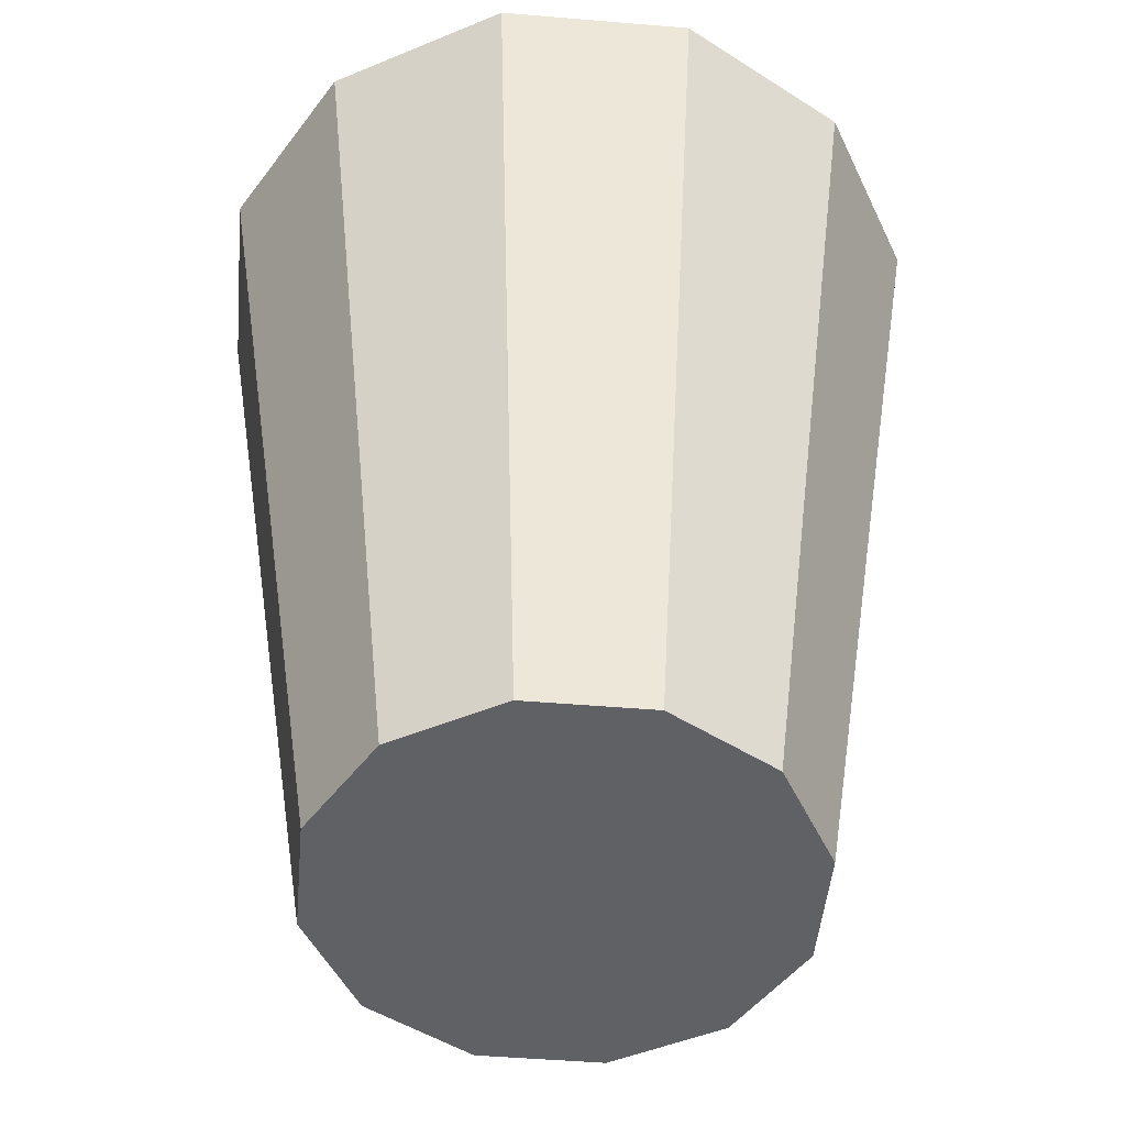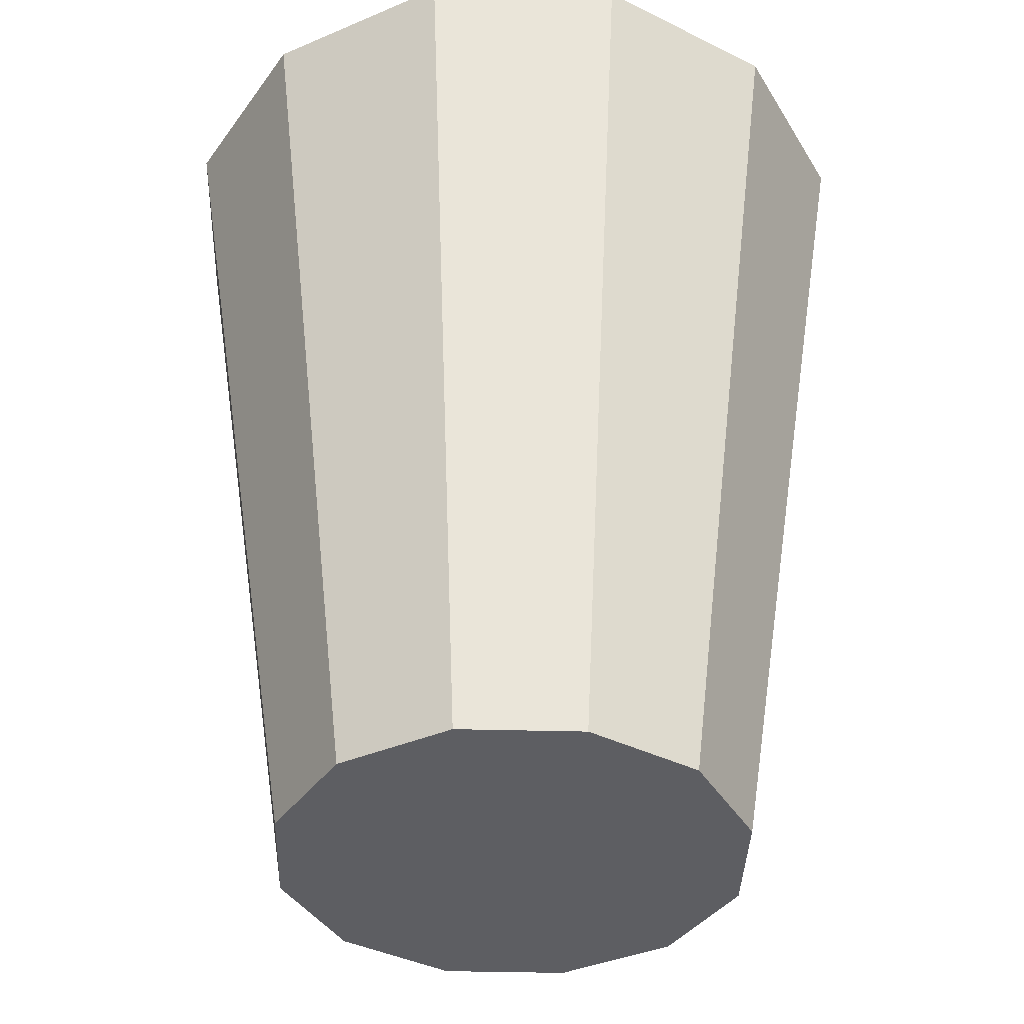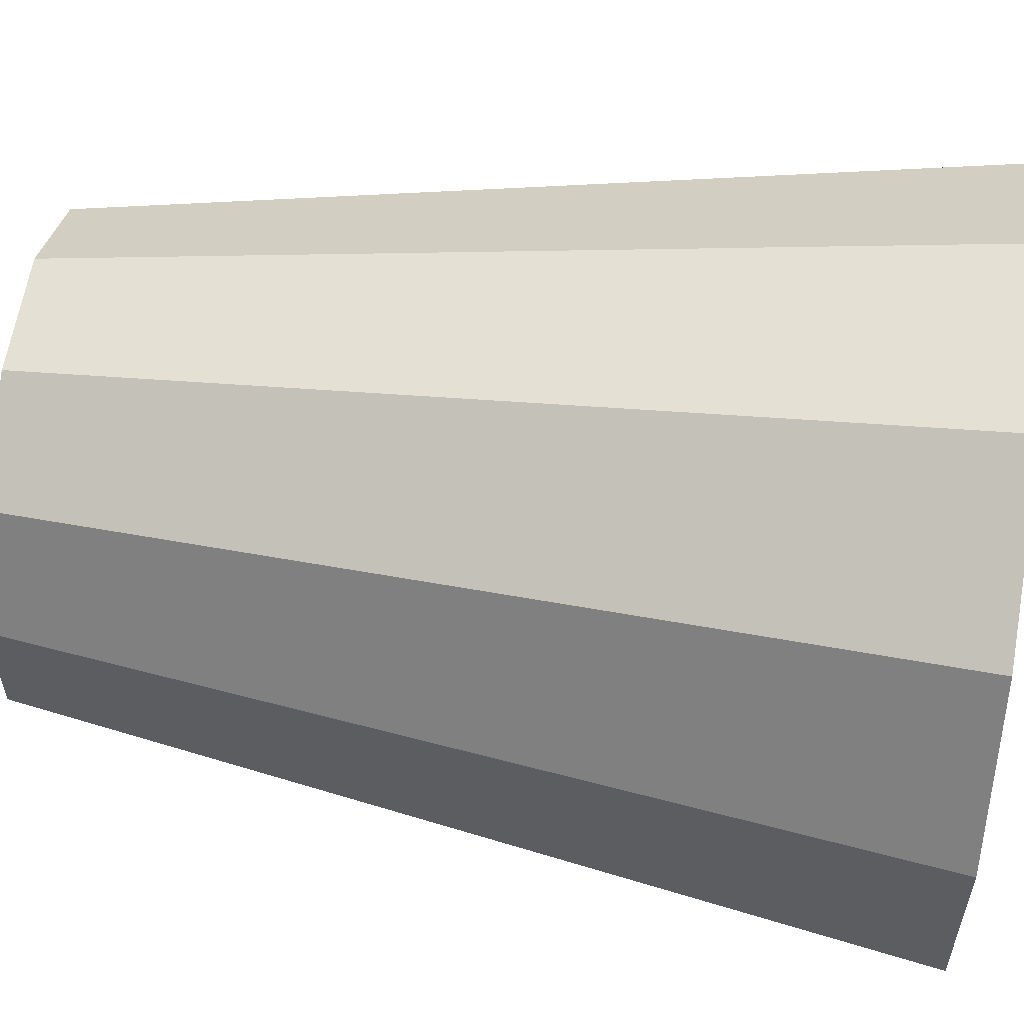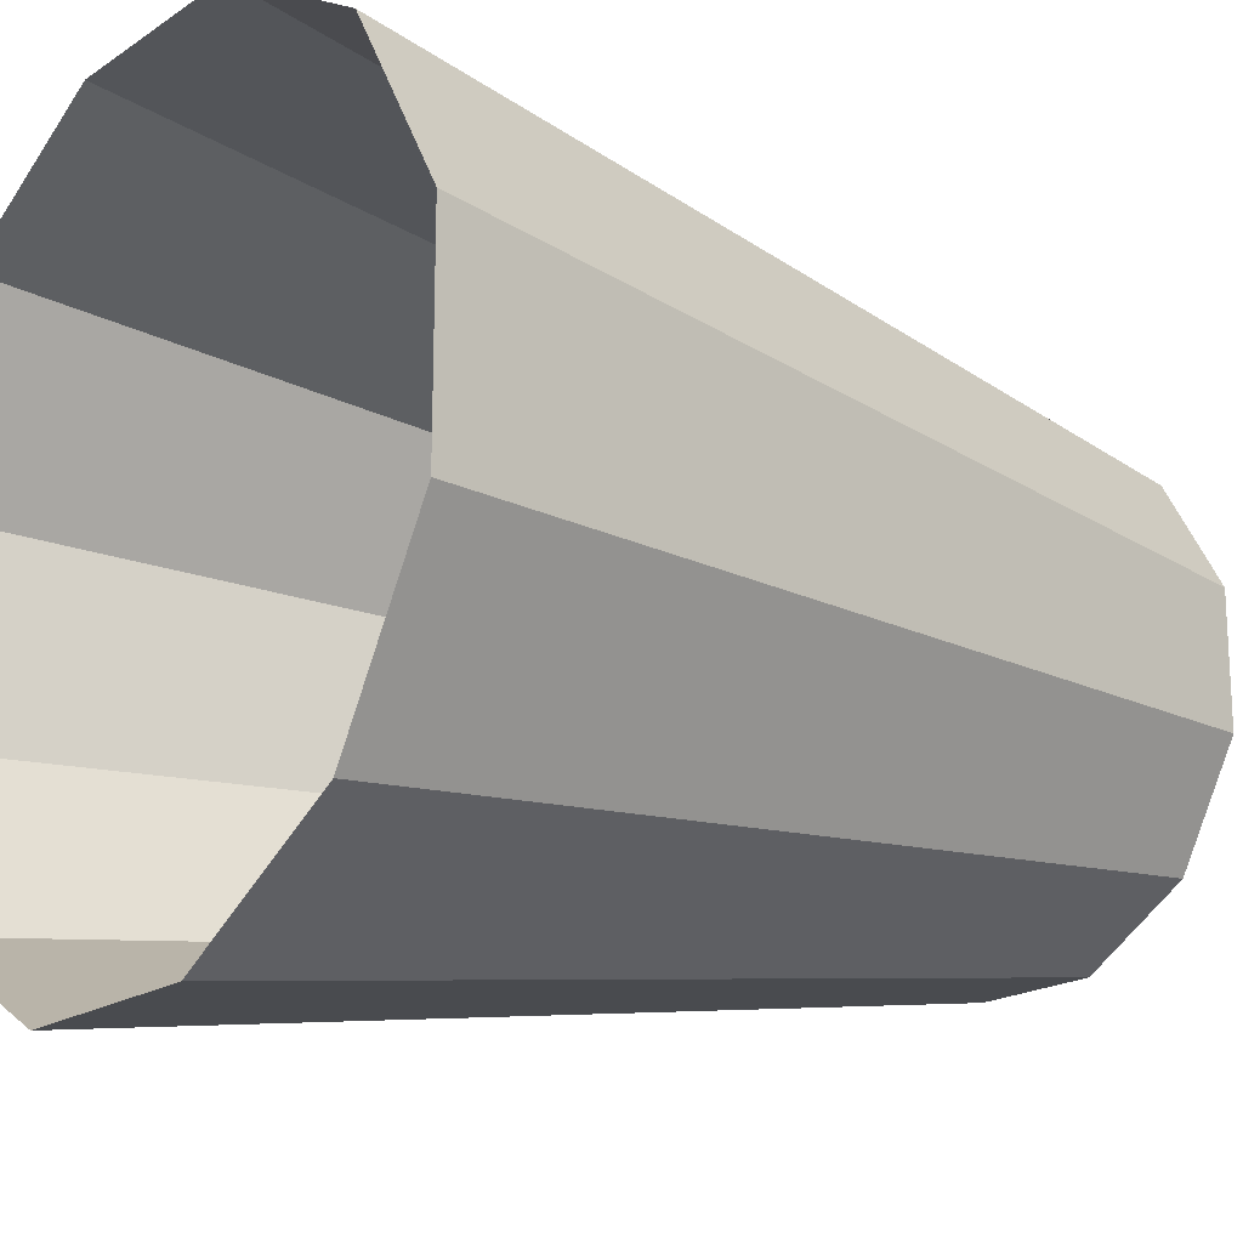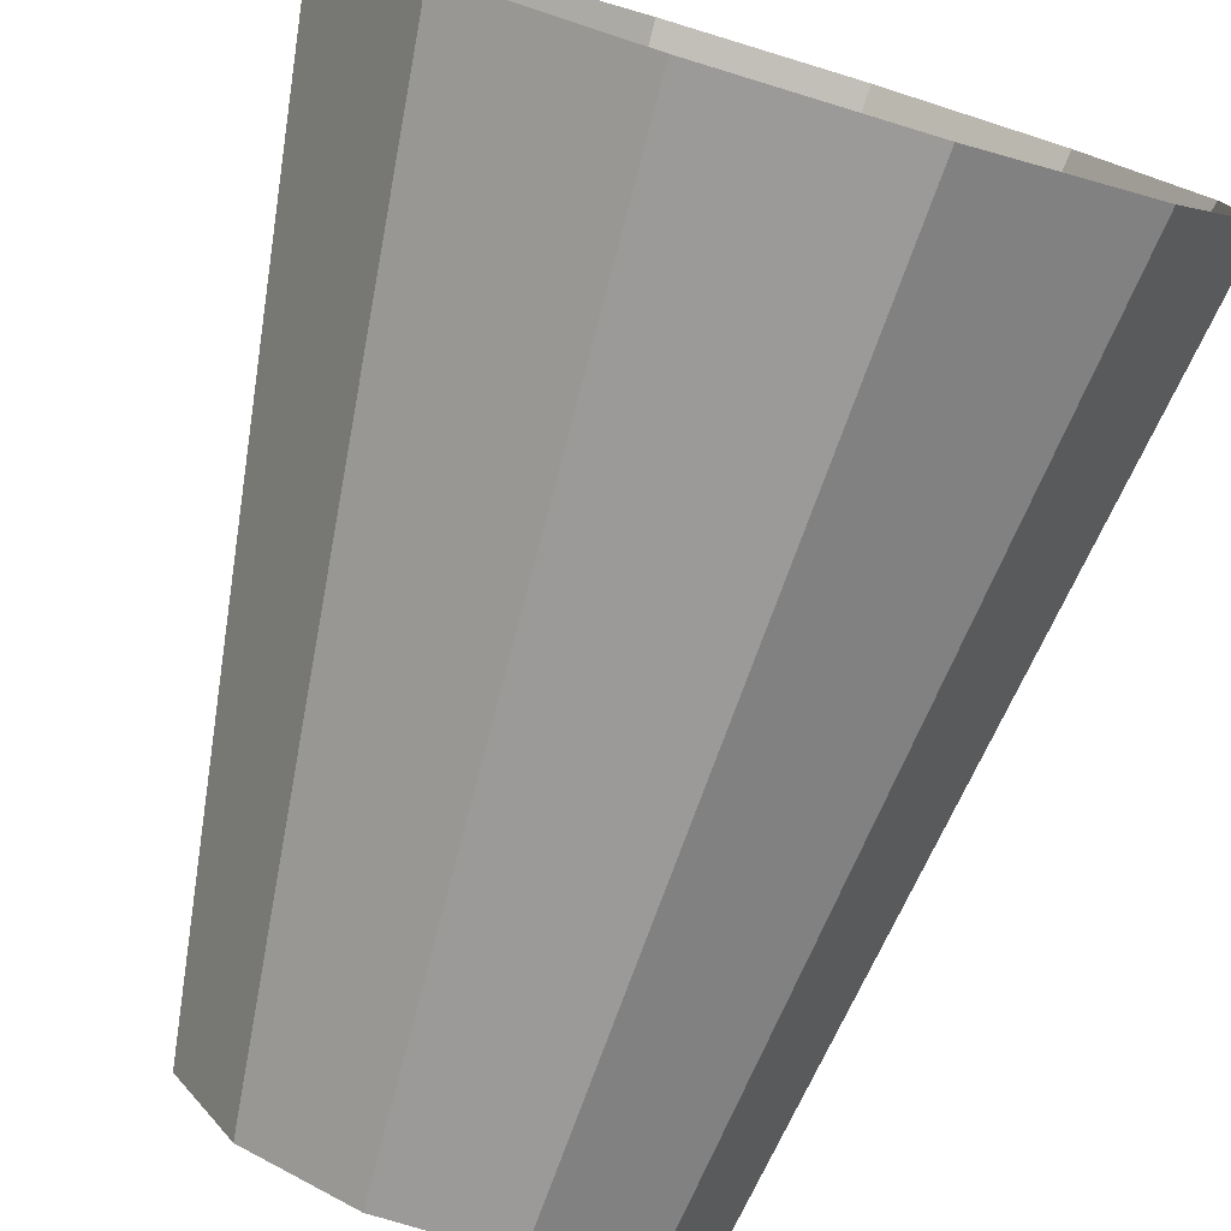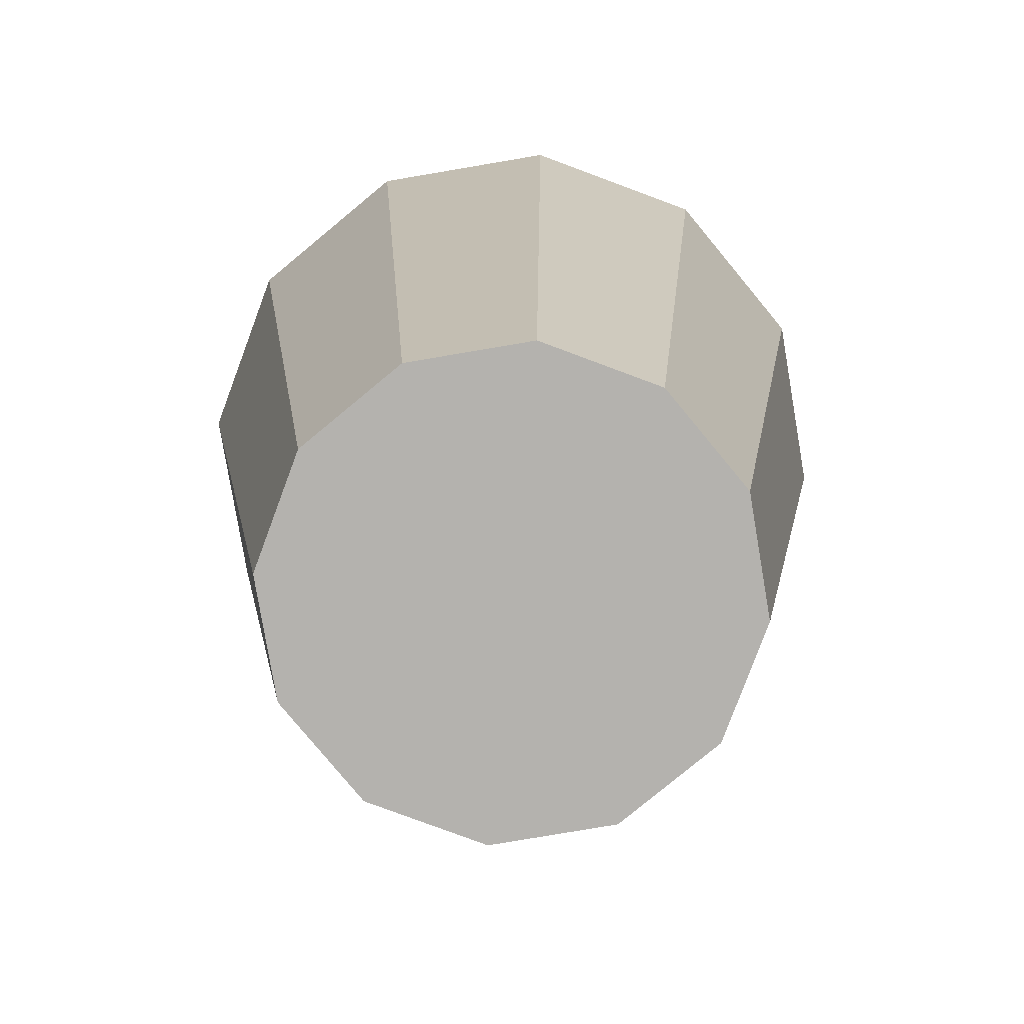
<metadata>
{"format":"obj","ext":"obj","renderer":"f3d","projection":"perspective","resolution":1024,"background":"white","views":[{"elev":-49.0,"azim":-5.3,"up":"+Y"},{"elev":-38.9,"azim":28.1,"up":"+Y"},{"elev":57.5,"azim":98.0,"up":"+Z"},{"elev":-18.8,"azim":-128.7,"up":"+Z"},{"elev":-78.0,"azim":163.1,"up":"+Z"},{"elev":-79.7,"azim":-170.4,"up":"+Y"}]}
</metadata>
<code>
v 1585 167.4 833
v 1586 167.4 831.7
v 1587 167.4 832.5
v 1587 167.4 833.4
v 1586 167.4 834.2
v 1586 167.4 834.7
v 1585 167.4 834.7
v 1584 167.4 834.2
v 1583 167.4 833.4
v 1583 167.4 832.5
v 1584 167.4 831.7
v 1585 167.4 831.2
v 1586 167.4 831.2
v 1587 174.1 830.9
v 1588 174.1 832.2
v 1588 174.1 833.7
v 1587 174.1 835
v 1586 174.1 835.7
v 1584 174.1 835.7
v 1583 174.1 835
v 1582 174.1 833.7
v 1582 174.1 832.2
v 1583 174.1 830.9
v 1584 174.1 830.2
v 1586 174.1 830.2
f 1 2 3
f 1 3 4
f 1 4 5
f 1 5 6
f 1 6 7
f 1 7 8
f 1 8 9
f 1 9 10
f 1 10 11
f 1 11 12
f 1 12 13
f 2 1 13
f 3 2 14
f 3 14 15
f 4 3 15
f 4 15 16
f 5 4 16
f 5 16 17
f 6 5 17
f 6 17 18
f 7 6 18
f 7 18 19
f 8 7 19
f 8 19 20
f 9 8 20
f 9 20 21
f 10 9 21
f 10 21 22
f 11 10 22
f 11 22 23
f 12 11 23
f 12 23 24
f 13 12 24
f 13 24 25
f 2 13 25
f 2 25 14
f 1 3 2
f 1 4 3
f 1 5 4
f 1 6 5
f 1 7 6
f 1 8 7
f 1 9 8
f 1 10 9
f 1 11 10
f 1 12 11
f 1 13 12
f 13 1 2
f 3 15 14
f 3 14 2
f 4 16 15
f 4 15 3
f 5 17 16
f 5 16 4
f 6 18 17
f 6 17 5
f 7 19 18
f 7 18 6
f 8 20 19
f 8 19 7
f 9 21 20
f 9 20 8
f 10 22 21
f 10 21 9
f 11 23 22
f 11 22 10
f 12 24 23
f 12 23 11
f 13 25 24
f 13 24 12
f 2 14 25
f 2 25 13

</code>
